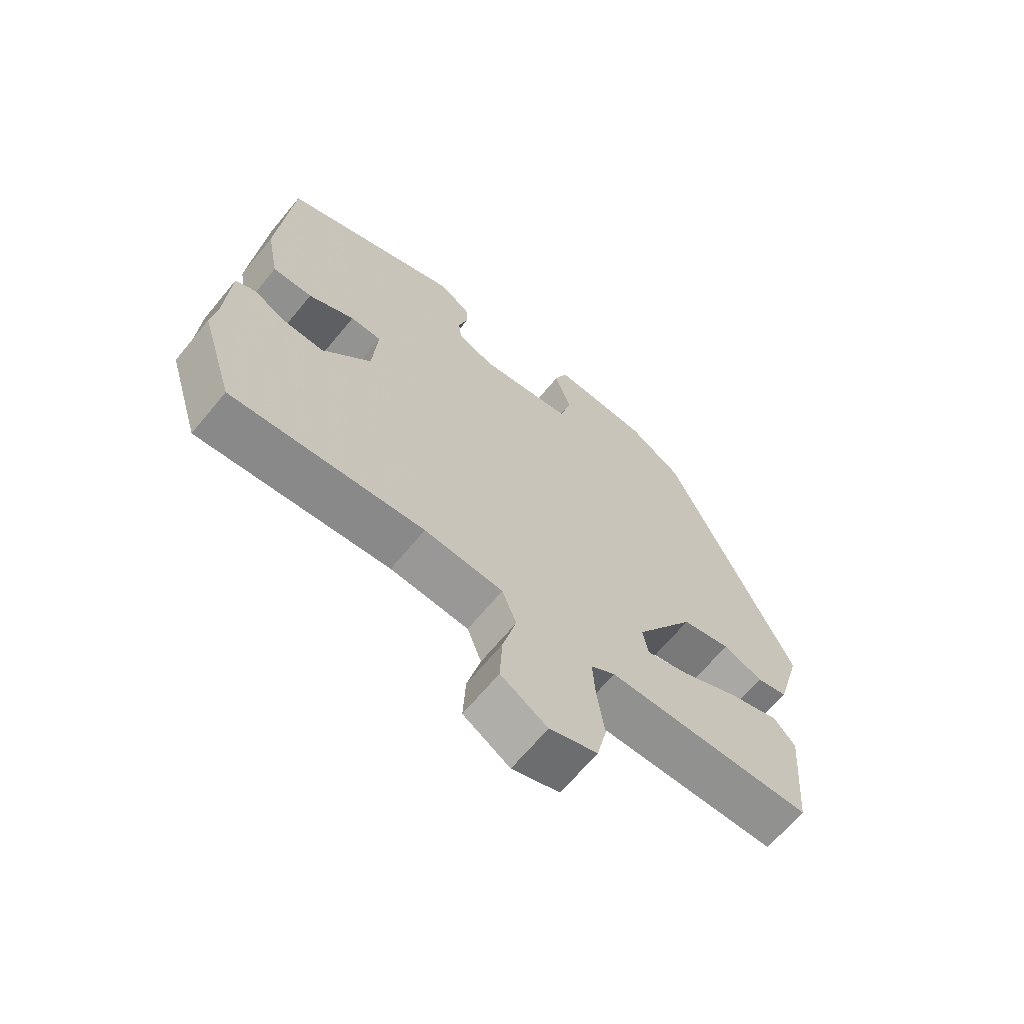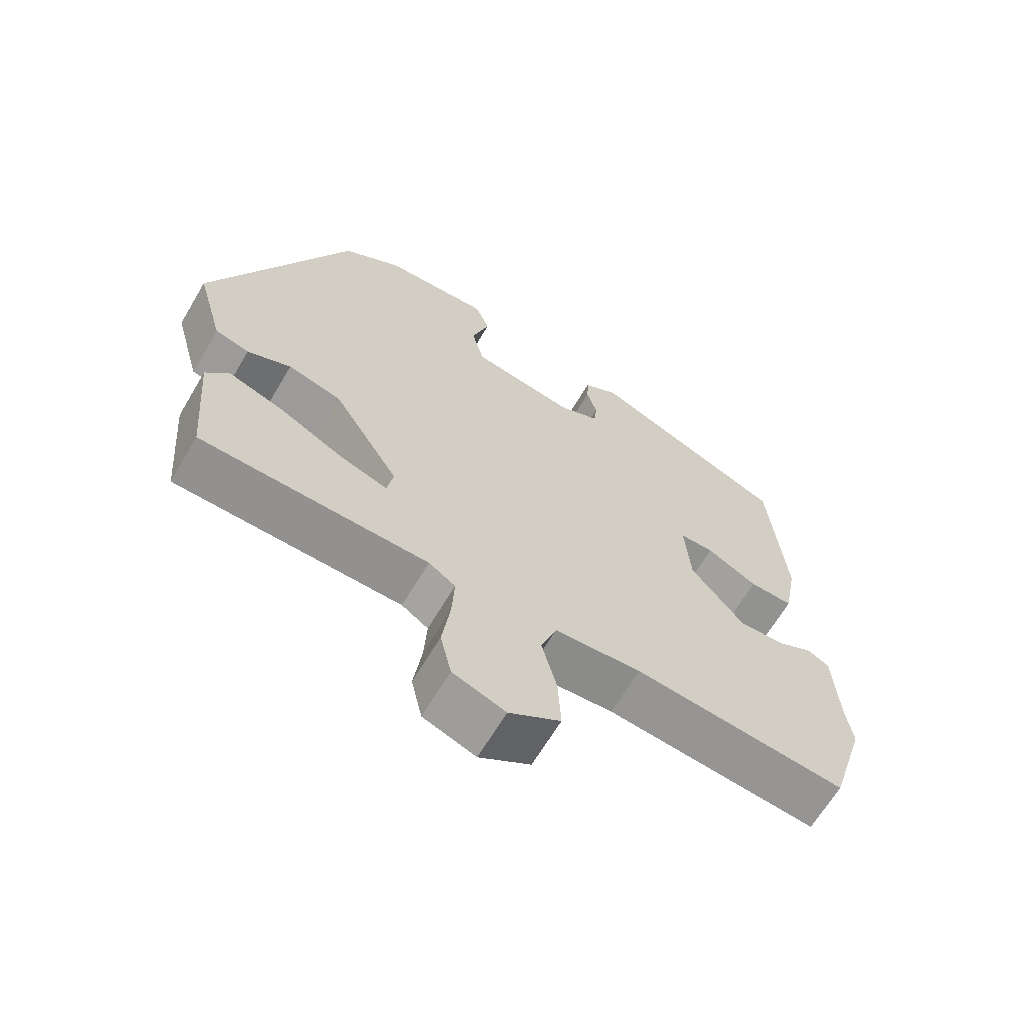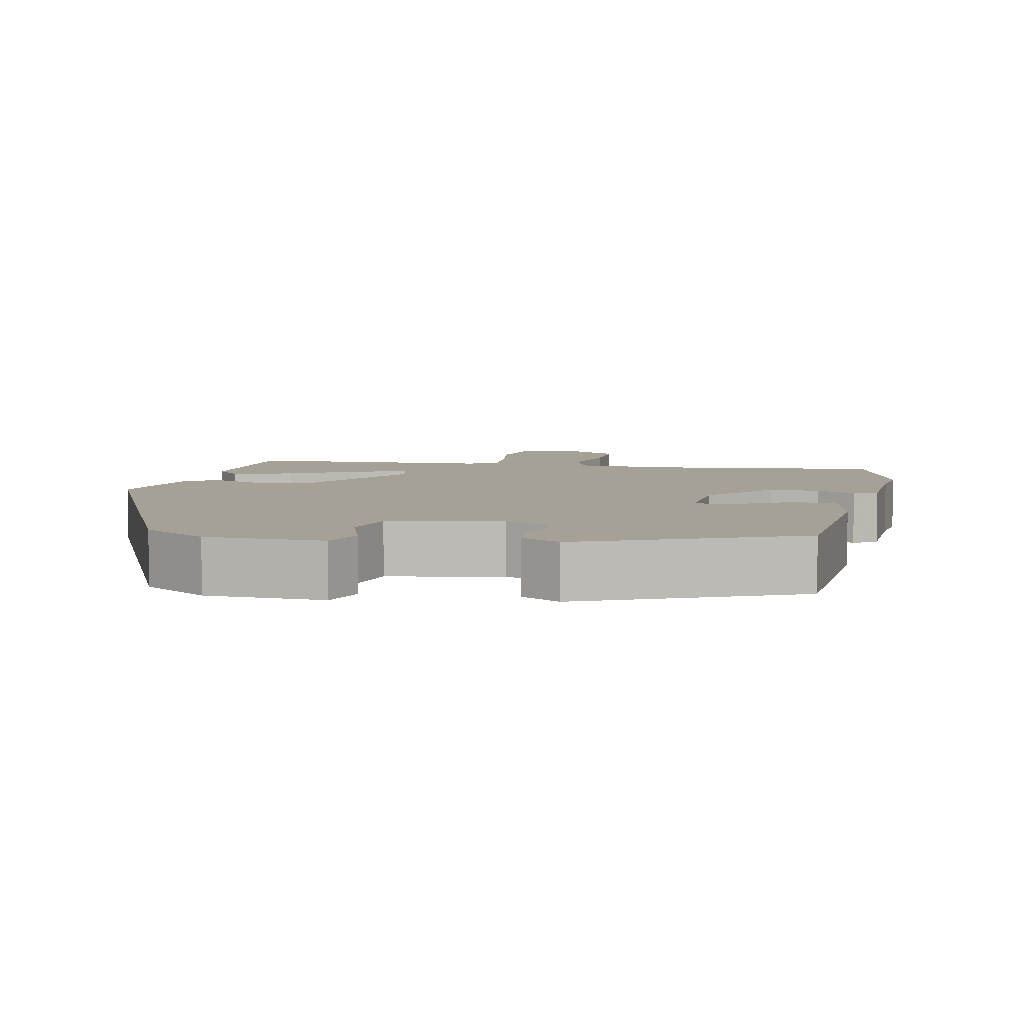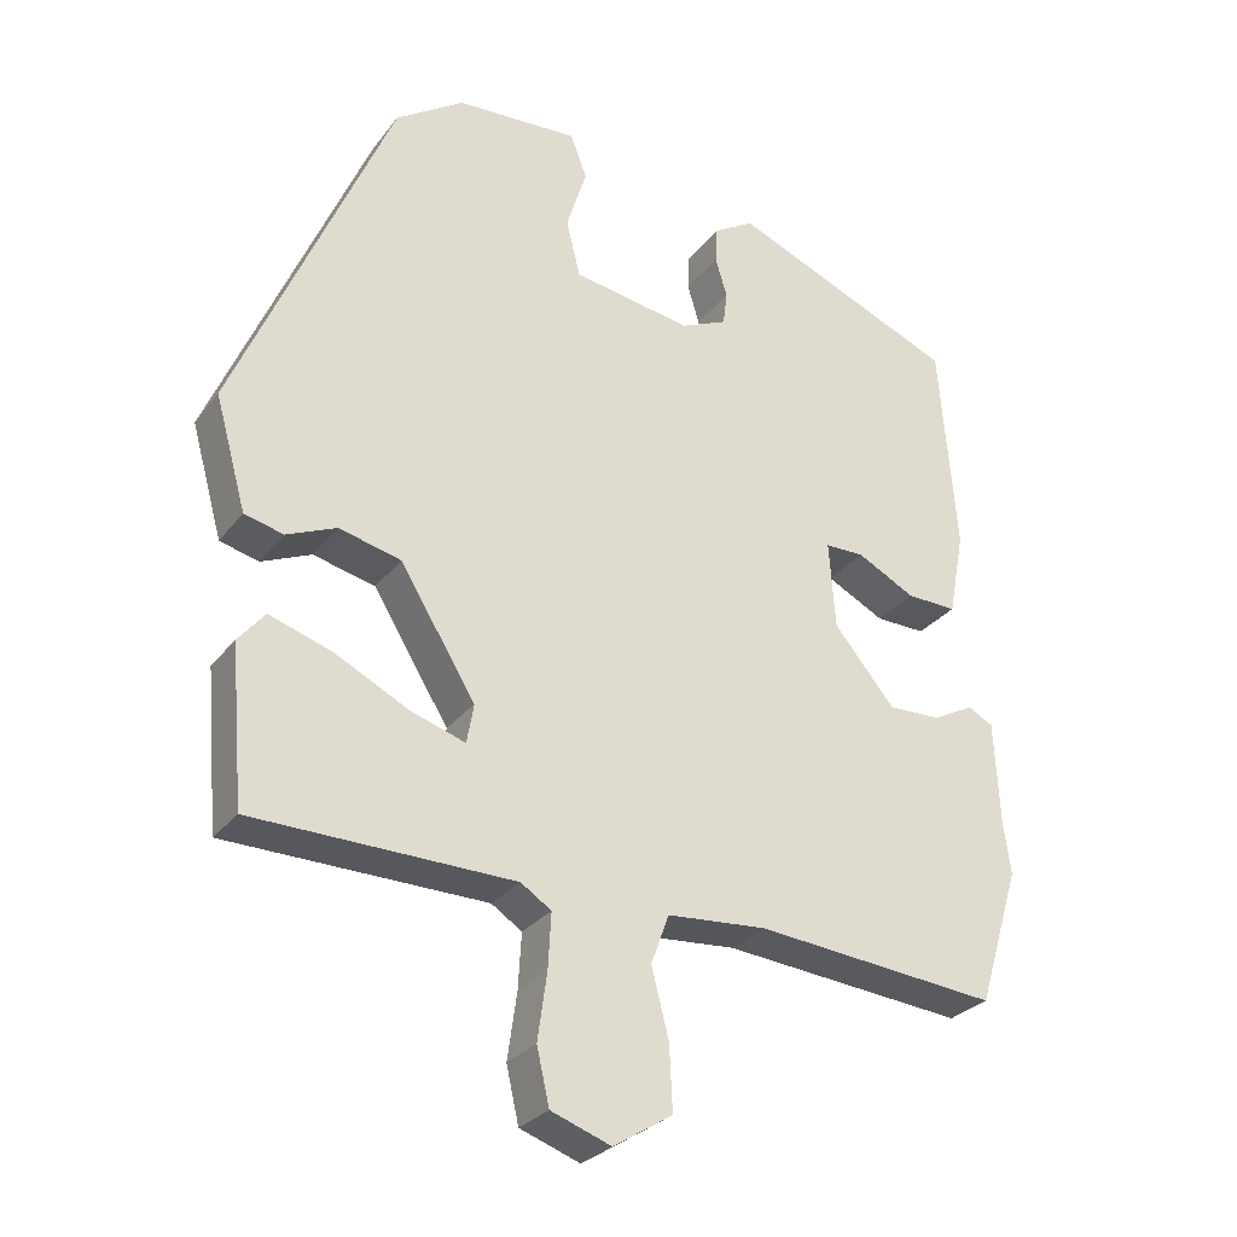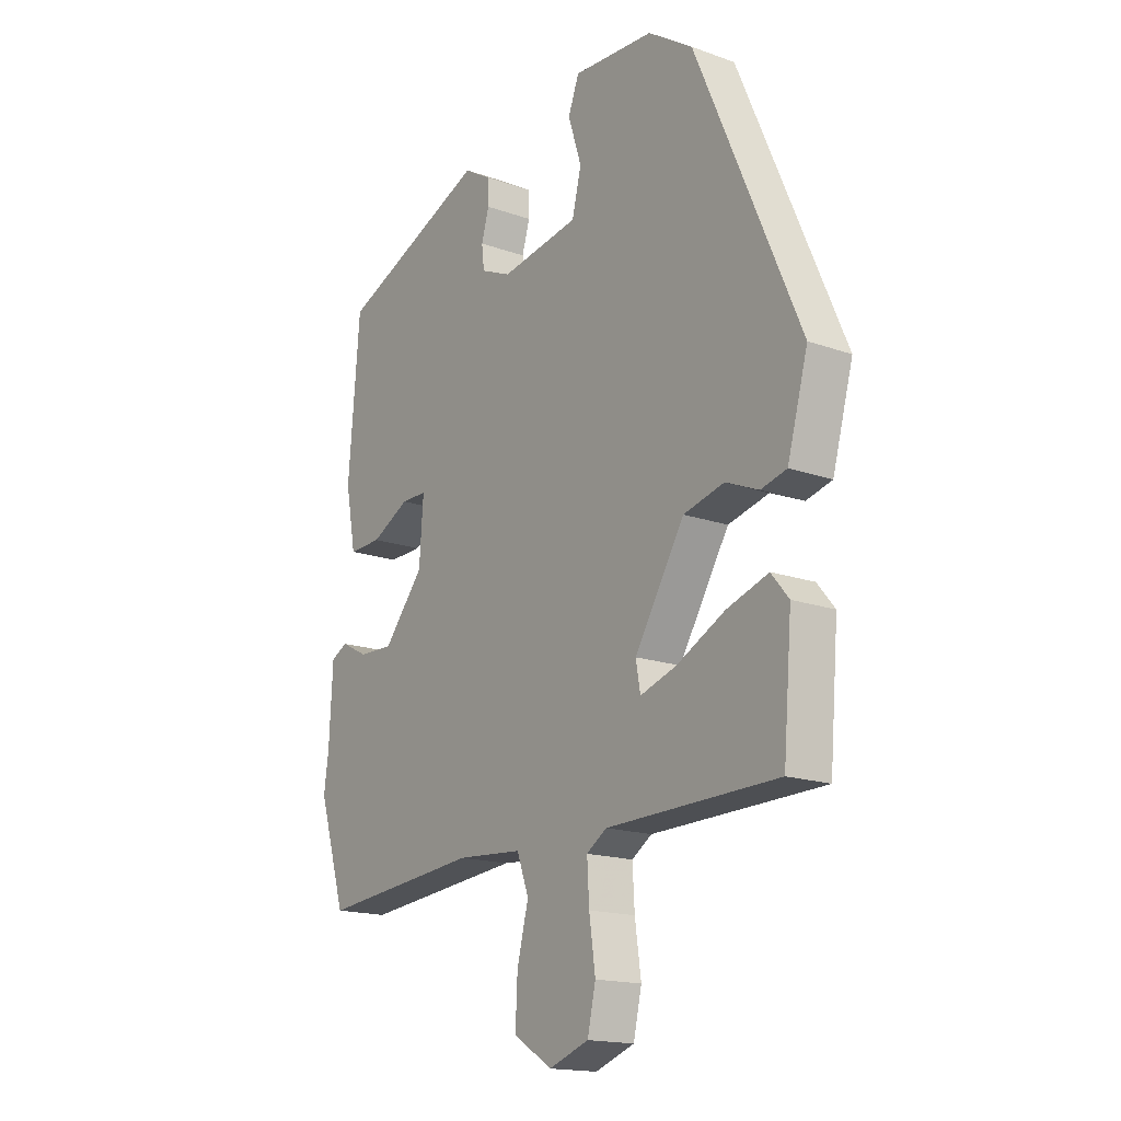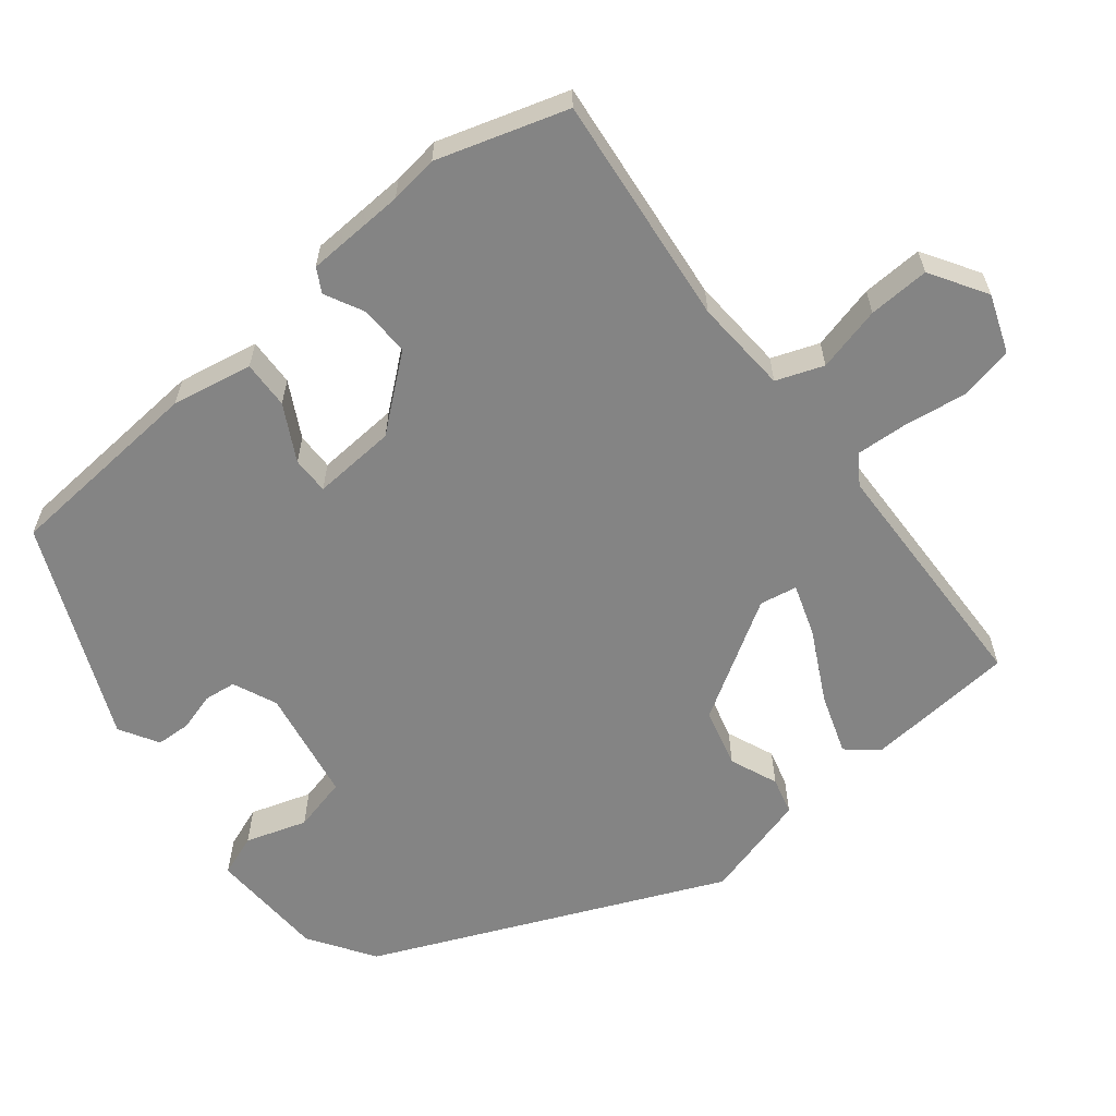
<metadata>
{"format":"obj","ext":"obj","renderer":"f3d","projection":"perspective","resolution":1024,"background":"white","views":[{"elev":-66.6,"azim":140.4,"up":"+Z"},{"elev":-65.5,"azim":-30.6,"up":"+Z"},{"elev":6.2,"azim":11.1,"up":"+Y"},{"elev":-28.2,"azim":-29.5,"up":"+Z"},{"elev":-16.7,"azim":-125.9,"up":"+Z"},{"elev":-61.4,"azim":128.4,"up":"+Y"}]}
</metadata>
<code>
v 0.478 0.07 0.378
v 0.5 0.07 0.108
v 0.48 0.07 0
v 0.416 0.07 0.002
v 0.342 0.07 0.041
v 0.292 0.07 0.041
v 0.3 0.07 -0.071
v 0.378 0.07 -0.165
v 0.445 0.07 -0.163
v 0.497 0.07 -0.136
v 0.529 0.07 -0.153
v 0.536 0.07 -0.287
v 0.545 0.07 -0.352
v 0.492 0.07 -0.526
v 0.182 0.07 -0.495
v 0.055 0.07 -0.504
v 0.032 0.07 -0.567
v 0.054 0.07 -0.654
v 0.058 0.07 -0.736
v -0.017 0.07 -0.783
v -0.094 0.07 -0.755
v -0.11 0.07 -0.684
v -0.098 0.07 -0.599
v -0.094 0.07 -0.529
v -0.133 0.07 -0.503
v -0.466 0.07 -0.495
v -0.483 0.07 -0.294
v -0.449 0.07 -0.253
v -0.368 0.07 -0.28
v -0.274 0.07 -0.328
v -0.204 0.07 -0.351
v -0.195 0.07 -0.301
v -0.292 0.07 -0.143
v -0.371 0.07 -0.123
v -0.435 0.07 -0.15
v -0.485 0.07 -0.137
v -0.525 0.07 0.007
v -0.323 0.07 0.474
v -0.236 0.07 0.532
v -0.079 0.07 0.54
v -0.058 0.07 0.484
v -0.084 0.07 0.402
v -0.066 0.07 0.329
v 0.086 0.07 0.303
v 0.145 0.07 0.329
v 0.15 0.07 0.372
v 0.135 0.07 0.423
v 0.137 0.07 0.469
v 0.189 0.07 0.5
v 0.478 0 0.378
v 0.5 0 0.108
v 0.48 0 0
v 0.416 0 0.002
v 0.342 0 0.041
v 0.292 0 0.041
v 0.3 0 -0.071
v 0.378 0 -0.165
v 0.445 0 -0.163
v 0.497 0 -0.136
v 0.529 0 -0.153
v 0.536 0 -0.287
v 0.545 0 -0.352
v 0.492 0 -0.526
v 0.182 0 -0.495
v 0.055 0 -0.504
v 0.032 0 -0.567
v 0.054 0 -0.654
v 0.058 0 -0.736
v -0.017 0 -0.783
v -0.094 0 -0.755
v -0.11 0 -0.684
v -0.098 0 -0.599
v -0.094 0 -0.529
v -0.133 0 -0.503
v -0.466 0 -0.495
v -0.483 0 -0.294
v -0.449 0 -0.253
v -0.368 0 -0.28
v -0.274 0 -0.328
v -0.204 0 -0.351
v -0.195 0 -0.301
v -0.292 0 -0.143
v -0.371 0 -0.123
v -0.435 0 -0.15
v -0.485 0 -0.137
v -0.525 0 0.007
v -0.323 0 0.474
v -0.236 0 0.532
v -0.079 0 0.54
v -0.058 0 0.484
v -0.084 0 0.402
v -0.066 0 0.329
v 0.086 0 0.303
v 0.145 0 0.329
v 0.15 0 0.372
v 0.135 0 0.423
v 0.137 0 0.469
v 0.189 0 0.5
f 46 47 48 49
f 45 46 49 1
f 44 45 1 2
f 43 44 2 3
f 39 40 41 42
f 39 42 43
f 38 39 43
f 34 35 36 37
f 33 34 37 38
f 32 33 38 43
f 27 28 29 30
f 25 26 27 30
f 24 25 30 31
f 20 21 22 23
f 20 23 24
f 17 18 19 20
f 17 20 24
f 16 17 24 31
f 12 13 14 15
f 9 10 11 12
f 8 9 12 15
f 7 8 15 16
f 43 3 4 5
f 43 5 6
f 16 31 32 43
f 6 7 16 43
f 98 97 96 95
f 50 98 95 94
f 51 50 94 93
f 52 51 93 92
f 91 90 89 88
f 92 91 88
f 92 88 87
f 86 85 84 83
f 87 86 83 82
f 92 87 82 81
f 79 78 77 76
f 79 76 75 74
f 80 79 74 73
f 72 71 70 69
f 73 72 69
f 69 68 67 66
f 73 69 66
f 80 73 66 65
f 64 63 62 61
f 61 60 59 58
f 64 61 58 57
f 65 64 57 56
f 54 53 52 92
f 55 54 92
f 92 81 80 65
f 92 65 56 55
f 1 50 51 2
f 2 51 52 3
f 3 52 53 4
f 4 53 54 5
f 5 54 55 6
f 6 55 56 7
f 7 56 57 8
f 8 57 58 9
f 9 58 59 10
f 10 59 60 11
f 11 60 61 12
f 12 61 62 13
f 13 62 63 14
f 14 63 64 15
f 15 64 65 16
f 16 65 66 17
f 17 66 67 18
f 18 67 68 19
f 19 68 69 20
f 20 69 70 21
f 21 70 71 22
f 22 71 72 23
f 23 72 73 24
f 24 73 74 25
f 25 74 75 26
f 26 75 76 27
f 27 76 77 28
f 28 77 78 29
f 29 78 79 30
f 30 79 80 31
f 31 80 81 32
f 32 81 82 33
f 33 82 83 34
f 34 83 84 35
f 35 84 85 36
f 36 85 86 37
f 37 86 87 38
f 38 87 88 39
f 39 88 89 40
f 40 89 90 41
f 41 90 91 42
f 42 91 92 43
f 43 92 93 44
f 44 93 94 45
f 45 94 95 46
f 46 95 96 47
f 47 96 97 48
f 48 97 98 49
f 49 98 50 1

</code>
